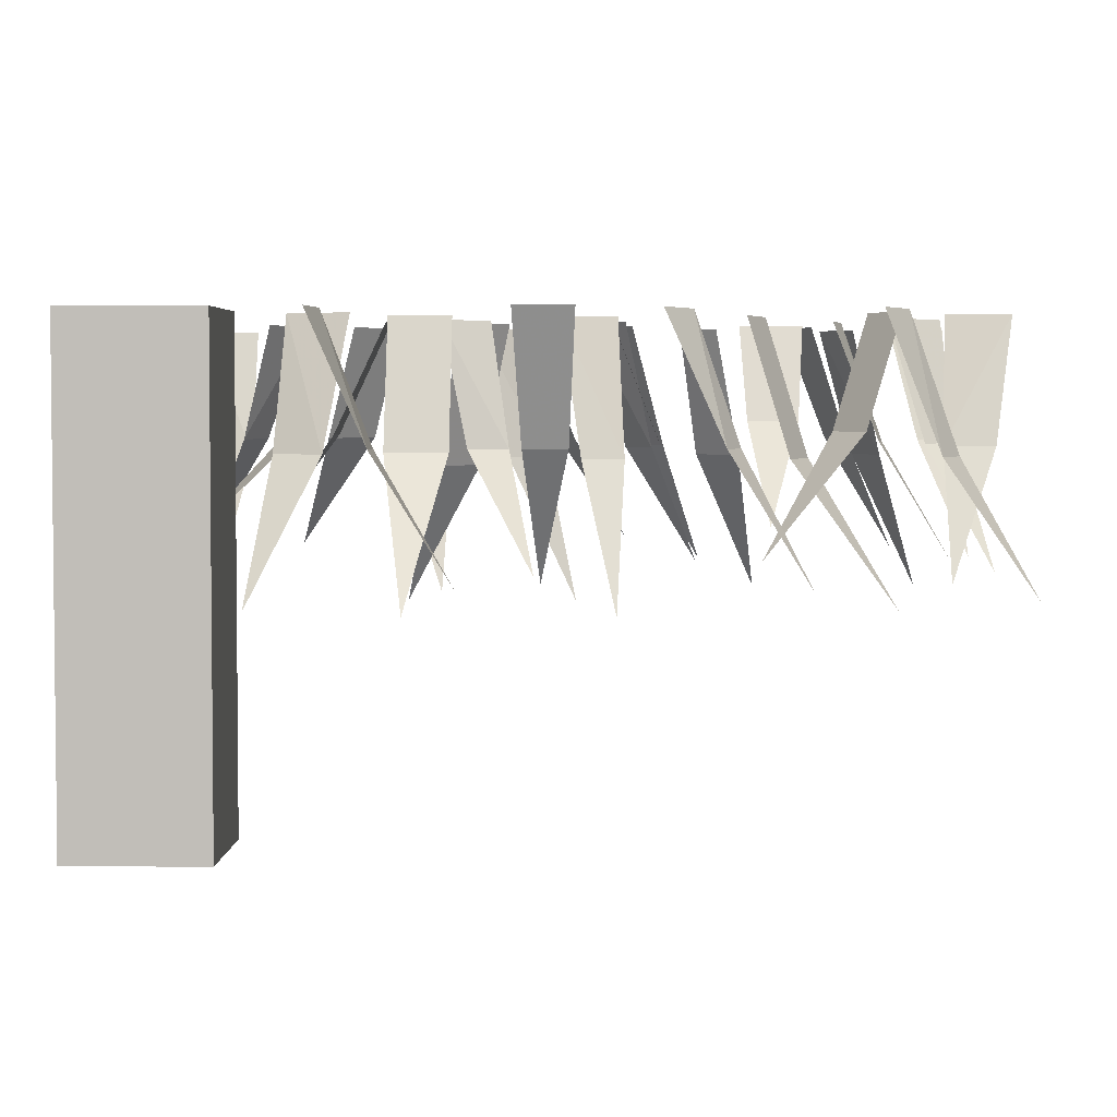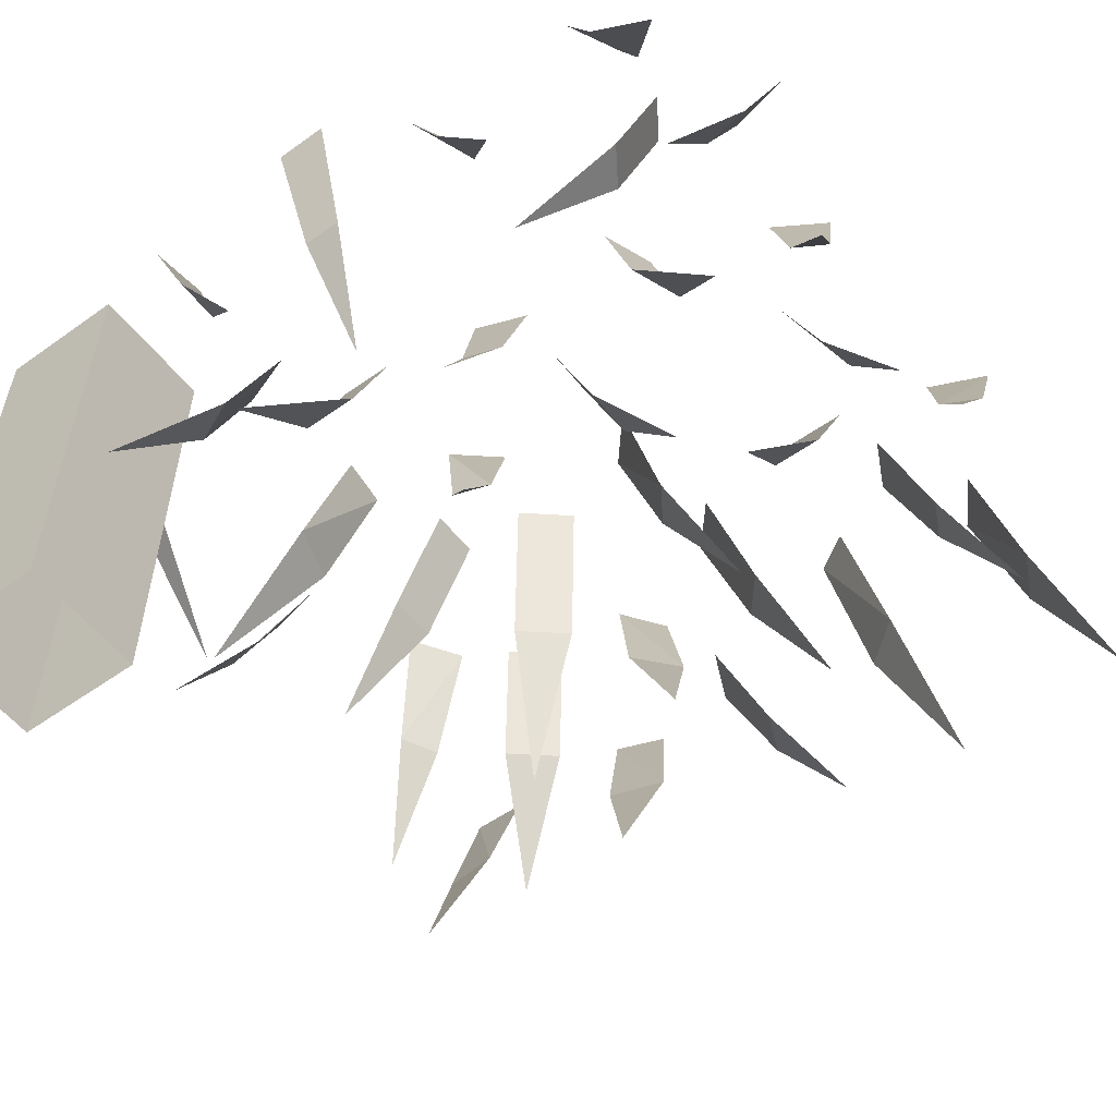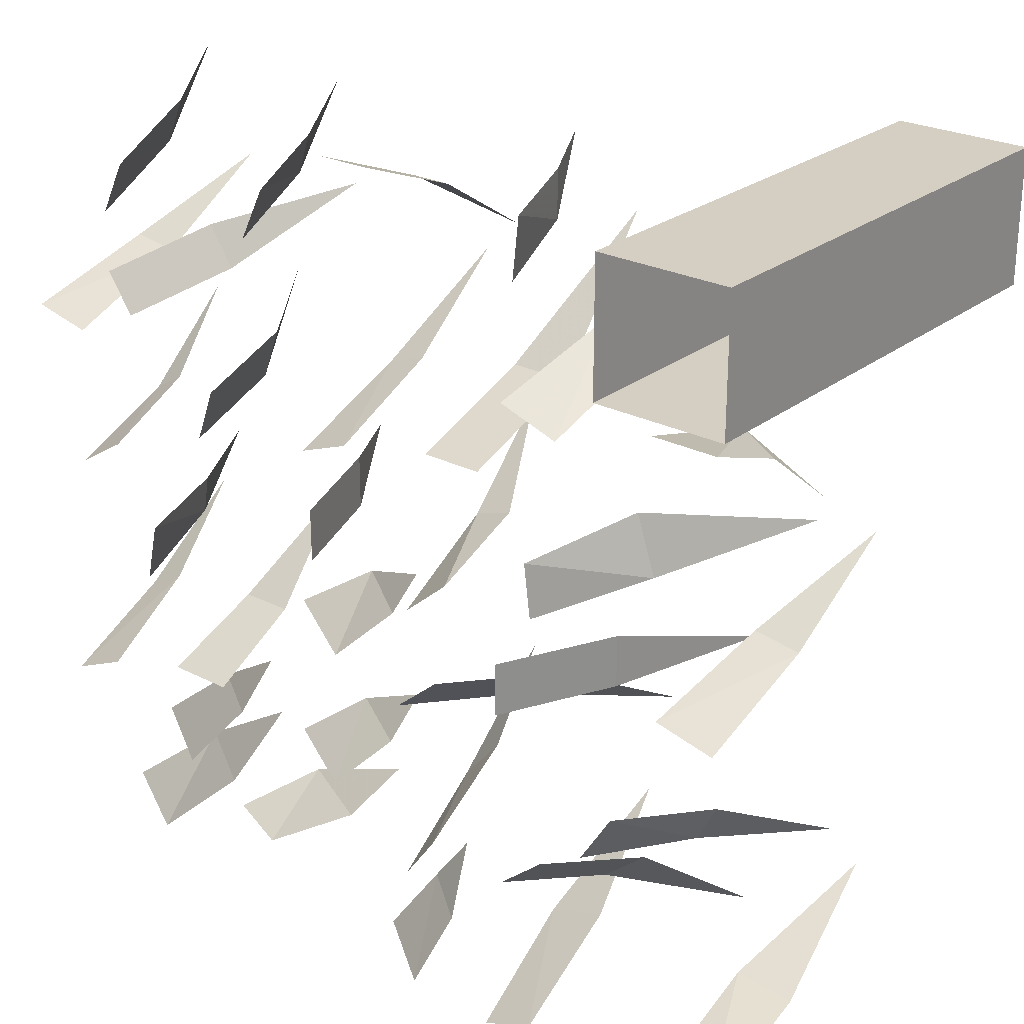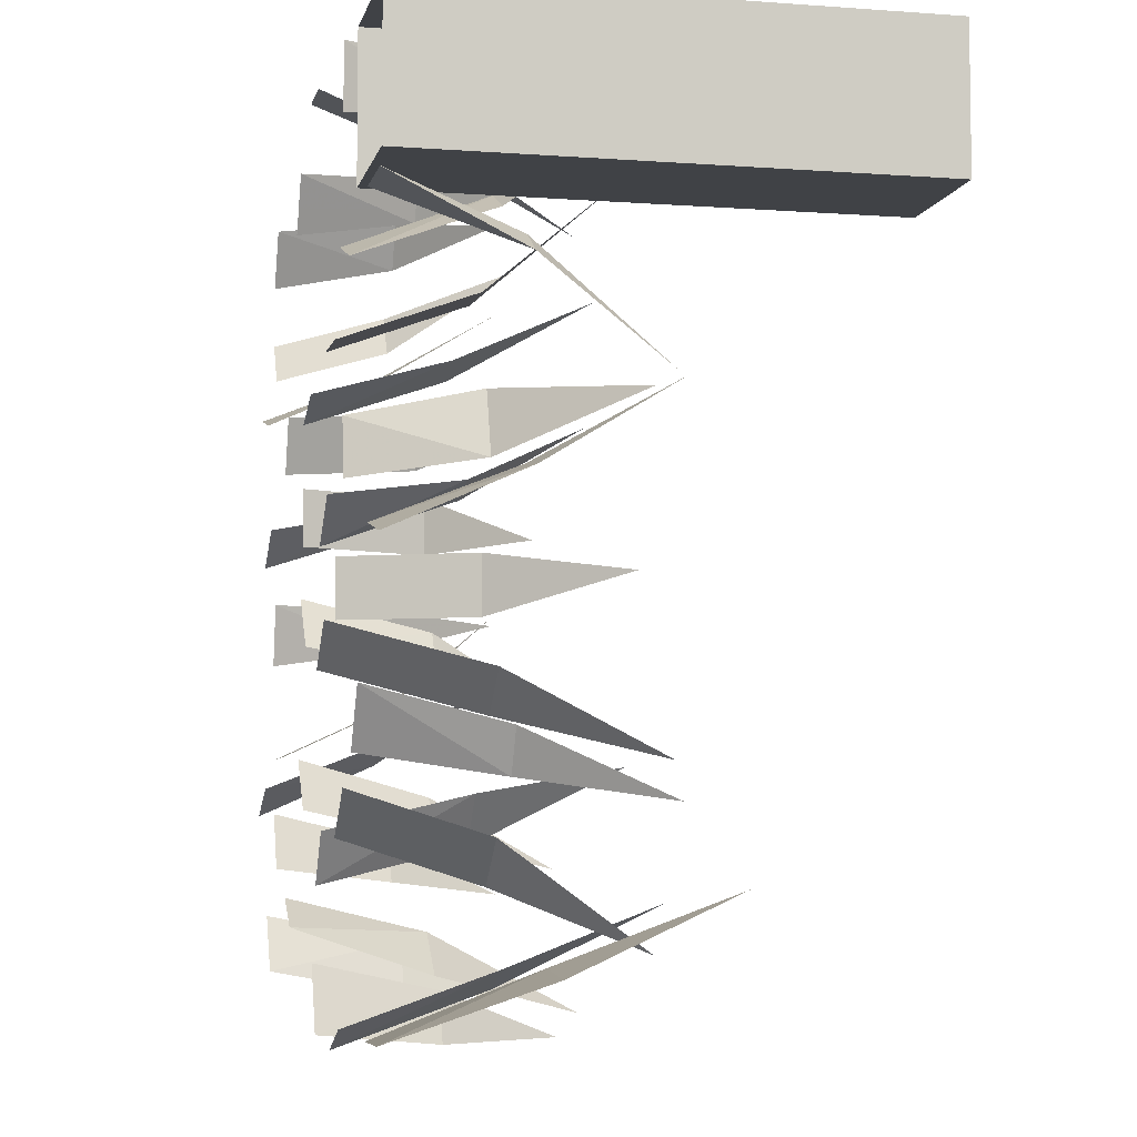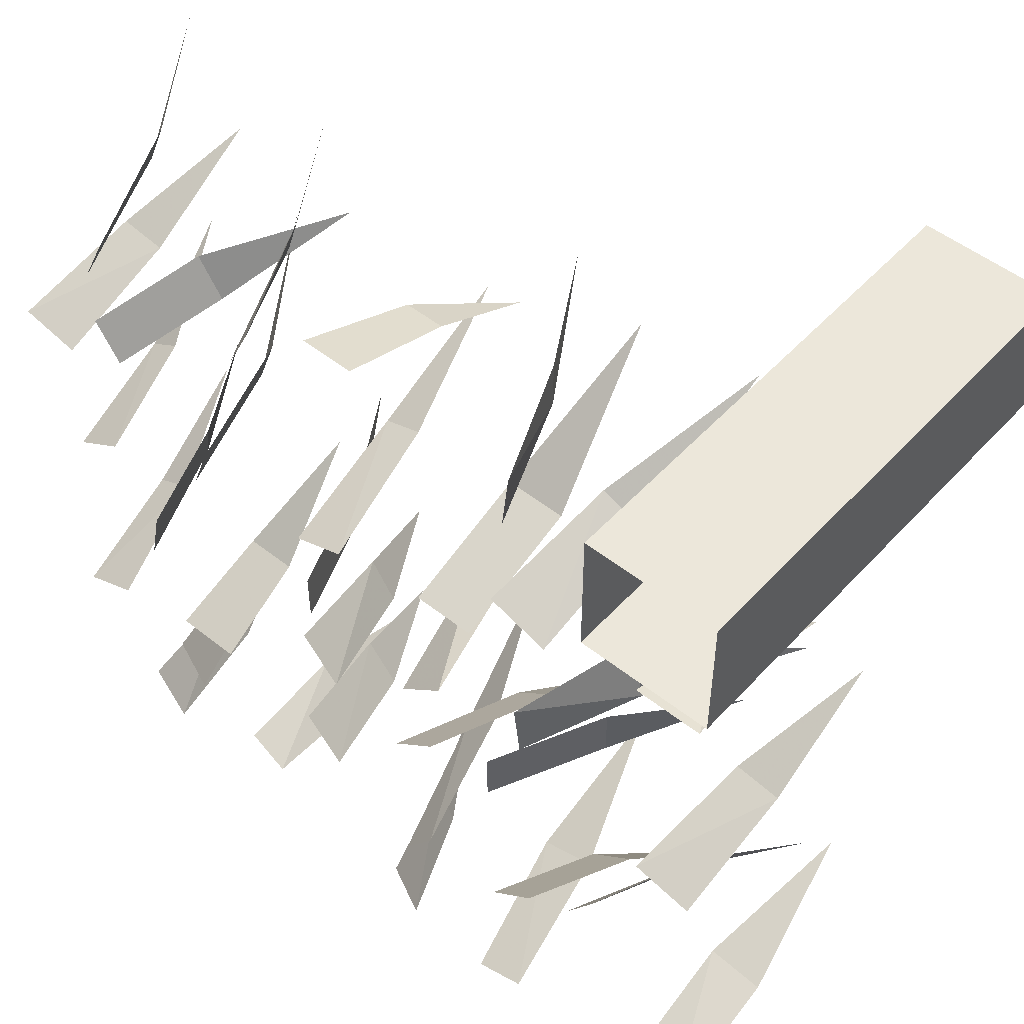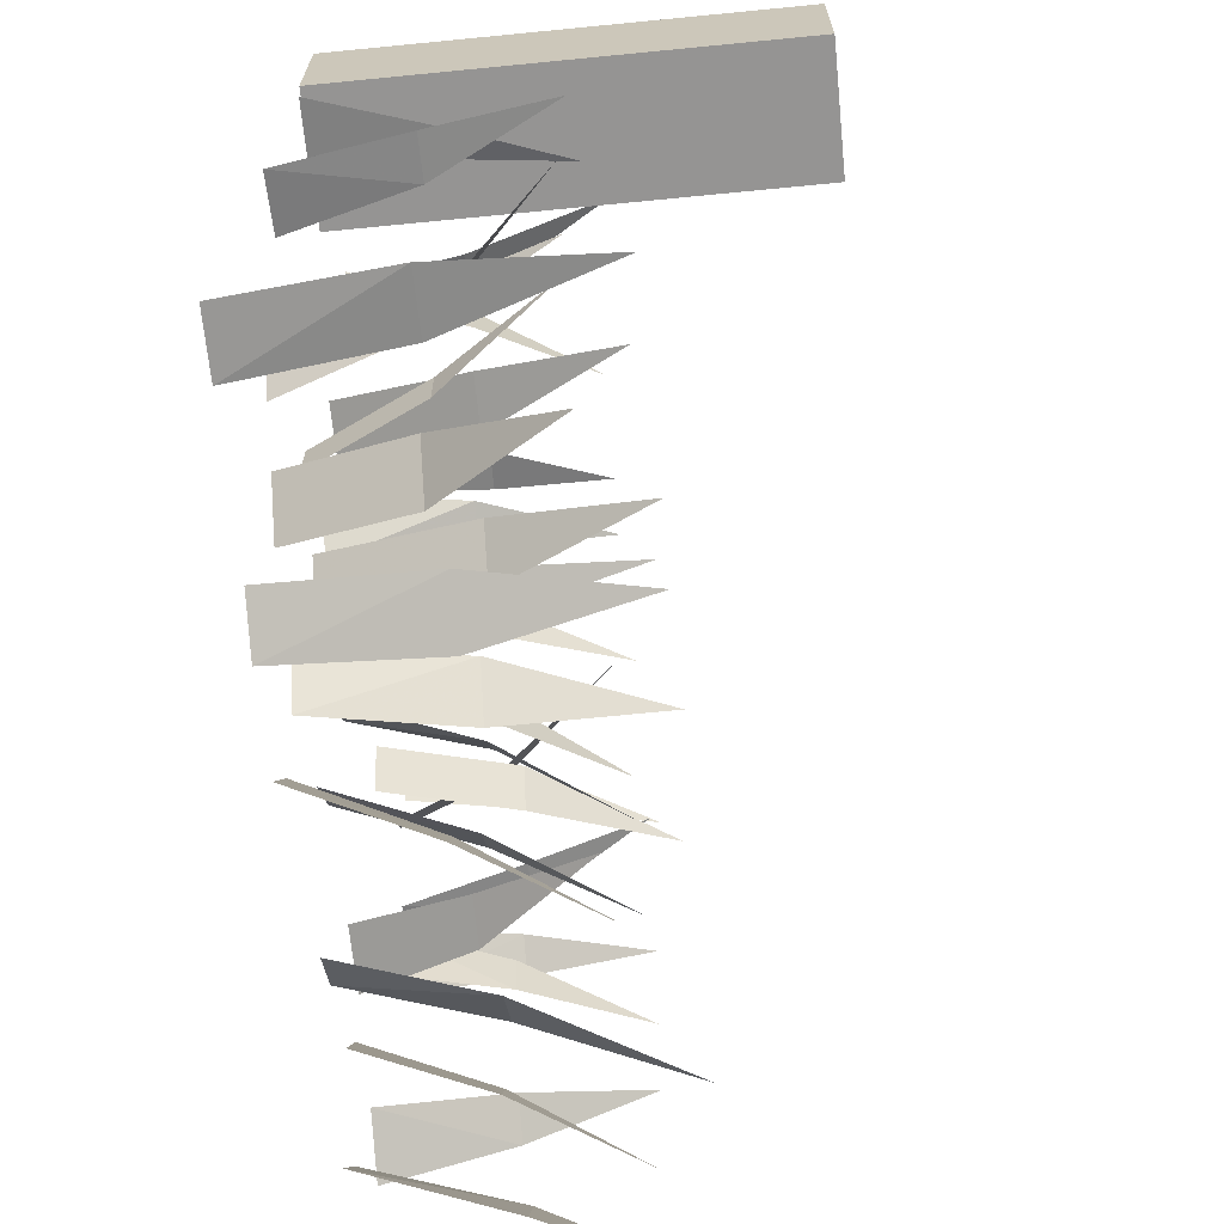
<metadata>
{"format":"obj","ext":"obj","renderer":"f3d","projection":"perspective","resolution":1024,"background":"white","views":[{"elev":3.6,"azim":1.7,"up":"+Y"},{"elev":-54.4,"azim":37.0,"up":"+Y"},{"elev":25.6,"azim":-140.8,"up":"+Z"},{"elev":-6.1,"azim":-102.5,"up":"+Z"},{"elev":50.9,"azim":-139.2,"up":"+Z"},{"elev":-67.1,"azim":-84.4,"up":"+Z"}]}
</metadata>
<code>
v -0.01562 -0.1641 -0.2969
v -0.0625 -0.1641 -0.2422
v -0.1016 0 -0.2812
v -0.0625 0 -0.3359
v 0.02344 -0.3438 -0.2109
v -0.1016 -0.1484 0.2578
v -0.1719 -0.1484 0.2578
v -0.1719 0 0.2031
v -0.1016 0 0.2031
v -0.1406 -0.3125 0.3984
v -0.2578 -0.1328 -0.01562
v -0.2578 -0.1328 -0.07812
v -0.1953 0 -0.07812
v -0.1953 0 -0.01562
v -0.3516 -0.2656 -0.03906
v 0.125 -0.1406 0.02344
v 0.125 -0.1406 0.08594
v 0.07031 0 0.08594
v 0.07031 0 0.02344
v 0.2188 -0.2812 0.05469
v 0.08594 -0.1562 0.2109
v 0.03906 -0.1562 0.2266
v 0.01562 0 0.1797
v 0.07812 0 0.1562
v 0.07812 -0.3203 0.3047
v -0.1484 -0.1719 -0.1172
v -0.09375 -0.1719 -0.1641
v -0.05469 0 -0.1172
v -0.1094 0 -0.07031
v -0.1875 -0.3438 -0.2109
v -0.2812 -0.1328 0.1406
v -0.3047 -0.1328 0.07031
v -0.2422 0 0.05469
v -0.2344 0 0.1172
v -0.4219 -0.2656 0.125
v 0.08594 -0.1484 -0.1094
v 0.1172 -0.1484 -0.0625
v 0.08594 0 -0.03125
v 0.03906 0 -0.08594
v 0.1719 -0.2891 -0.1406
v 0.09375 -0.1484 -0.2891
v 0.1328 -0.1484 -0.2422
v 0.09375 0 -0.2031
v 0.04688 0 -0.2578
v 0.1797 -0.2969 -0.3203
v -0.2266 -0.1484 0.3438
v -0.2812 -0.1484 0.3203
v -0.2734 0 0.2656
v -0.2031 0 0.2891
v -0.2969 -0.3047 0.4375
v 0.3359 -0.125 0.3281
v 0.3047 -0.125 0.2812
v 0.3438 0 0.25
v 0.375 0 0.2969
v 0.2266 -0.2578 0.3672
v -0.2969 -0.1406 -0.2891
v -0.2422 -0.1406 -0.3359
v -0.2031 0 -0.2891
v -0.2578 0 -0.2422
v -0.3438 -0.2812 -0.3984
v 0.2969 -0.1172 -0.1406
v 0.2344 -0.1172 -0.1406
v 0.2266 0 -0.1953
v 0.3047 0 -0.1953
v 0.2578 -0.2422 -0.03125
v 0.2891 -0.1562 0.1406
v 0.2656 -0.1562 0.2031
v 0.2188 0 0.1875
v 0.2422 0 0.125
v 0.3828 -0.3203 0.2188
v -0.3906 -0.1406 -0.1875
v -0.3672 -0.1406 -0.2344
v -0.3125 0 -0.2109
v -0.3516 0 -0.1484
v -0.4531 -0.2812 -0.2578
v 0.3438 -0.1406 -0.3359
v 0.3672 -0.1406 -0.2891
v 0.3203 0 -0.2578
v 0.2891 0 -0.3203
v 0.4297 -0.2812 -0.3516
v -0.1484 -0.1641 -0.4375
v -0.2188 -0.1641 -0.4141
v -0.2422 0 -0.4688
v -0.1797 0 -0.4922
v -0.1562 -0.3438 -0.3516
v 0.1797 -0.1641 -0.4375
v 0.2344 -0.1641 -0.3906
v 0.2031 0 -0.3516
v 0.1562 0 -0.3828
v 0.2578 -0.3438 -0.4844
v 0.3906 -0.1406 -0.0625
v 0.3828 -0.1406 -0.01562
v 0.3281 0 -0.01562
v 0.3438 0 -0.08594
v 0.4688 -0.2812 -0.02344
v -0.01562 -0.1406 0.4453
v 0.03125 -0.1406 0.4453
v 0.03906 0 0.5
v -0.02344 0 0.5
v 0 -0.2812 0.3594
v -0.04688 -0.1484 0.0625
v -0.09375 -0.1484 0.07812
v -0.125 0 0.05469
v -0.07031 0 0.007812
v -0.01562 -0.2891 0.1484
v -0.4375 -0.1484 0.2422
v -0.3984 -0.1484 0.2656
v -0.3906 0 0.3047
v -0.4688 0 0.3047
v -0.4141 -0.2891 0.1406
v 0.4219 -0.1484 0.4062
v 0.3984 -0.1484 0.4609
v 0.3438 0 0.4297
v 0.375 0 0.3672
v 0.4922 -0.2891 0.4844
v -0.4141 -0.1641 -0.4062
v -0.4844 -0.1641 -0.4141
v -0.4844 0 -0.4688
v -0.4141 0 -0.4688
v -0.4531 -0.3438 -0.3359
v 0.3906 -0.1641 -0.4688
v 0.4219 -0.1641 -0.4062
v 0.3828 0 -0.375
v 0.3438 0 -0.4375
v 0.4766 -0.3438 -0.4766
v -0.4297 -0.1406 0.04688
v -0.4844 -0.1406 0.03906
v -0.4766 0 -0.02344
v -0.4062 0 -0.007812
v -0.4844 -0.2812 0.125
v -0.007812 -0.1406 -0.5
v 0.01562 -0.1406 -0.4453
v -0.03906 0 -0.4141
v -0.07031 0 -0.4844
v 0.08594 -0.2812 -0.5
v 0.4922 -0.1406 -0.1953
v 0.4453 -0.1406 -0.1719
v 0.4141 0 -0.2266
v 0.4844 0 -0.2578
v 0.5 -0.2812 -0.1016
v 0.4766 -0.1406 0.2812
v 0.4219 -0.1406 0.2734
v 0.4297 0 0.2109
v 0.5 0 0.2266
v 0.4219 -0.2812 0.3594
v 0.2031 -0.1406 0.4141
v 0.1875 -0.1406 0.4609
v 0.125 0 0.4453
v 0.1562 0 0.3828
v 0.2734 -0.2812 0.4766
v -0.1641 -0.1406 0.4375
v -0.1641 -0.1406 0.4922
v -0.2266 0 0.4922
v -0.2188 0 0.4219
v -0.07812 -0.2812 0.4844
v 0.4609 -0.1406 0.08594
v 0.4219 -0.1406 0.1094
v 0.3828 0 0.07812
v 0.4453 0 0.03906
v 0.4922 -0.2812 0.1719
v -0.3203 -0.5547 0.3203
v -0.4766 -0.5547 0.3203
v -0.4766 0 0.3203
v -0.3203 0 0.3203
v -0.3203 -0.5547 0.4766
v -0.3203 0 0.4766
v -0.4766 -0.5547 0.4766
v -0.4766 0 0.4766
f 1 2 3
f 1 3 4
f 1 4 2
f 1 2 5
f 1 5 2
f 4 3 2
f 6 7 8
f 6 8 9
f 6 9 7
f 6 7 10
f 6 10 7
f 9 8 7
f 11 12 13
f 11 13 14
f 11 14 12
f 11 12 15
f 11 15 12
f 14 13 12
f 16 17 18
f 16 18 19
f 16 19 17
f 16 17 20
f 16 20 17
f 19 18 17
f 21 22 23
f 21 23 24
f 21 24 22
f 21 22 25
f 21 25 22
f 24 23 22
f 26 27 28
f 26 28 29
f 26 29 27
f 26 27 30
f 26 30 27
f 29 28 27
f 31 32 33
f 31 33 34
f 31 34 32
f 31 32 35
f 31 35 32
f 34 33 32
f 36 37 38
f 36 38 39
f 36 39 37
f 36 37 40
f 36 40 37
f 39 38 37
f 41 42 43
f 41 43 44
f 41 44 42
f 41 42 45
f 41 45 42
f 44 43 42
f 46 47 48
f 46 48 49
f 46 49 47
f 46 47 50
f 46 50 47
f 49 48 47
f 51 52 53
f 51 53 54
f 51 54 52
f 51 52 55
f 51 55 52
f 54 53 52
f 56 57 58
f 56 58 59
f 56 59 57
f 56 57 60
f 56 60 57
f 59 58 57
f 61 62 63
f 61 63 64
f 61 64 62
f 61 62 65
f 61 65 62
f 64 63 62
f 66 67 68
f 66 68 69
f 66 69 67
f 66 67 70
f 66 70 67
f 69 68 67
f 71 72 73
f 71 73 74
f 71 74 72
f 71 72 75
f 71 75 72
f 74 73 72
f 76 77 78
f 76 78 79
f 76 79 77
f 76 77 80
f 76 80 77
f 79 78 77
f 81 82 83
f 81 83 84
f 81 84 82
f 81 82 85
f 81 85 82
f 84 83 82
f 86 87 88
f 86 88 89
f 86 89 87
f 86 87 90
f 86 90 87
f 89 88 87
f 91 92 93
f 91 93 94
f 91 94 92
f 91 92 95
f 91 95 92
f 94 93 92
f 96 97 98
f 96 98 99
f 96 99 97
f 96 97 100
f 96 100 97
f 99 98 97
f 101 102 103
f 101 103 104
f 101 104 102
f 101 102 105
f 101 105 102
f 104 103 102
f 106 107 108
f 106 108 109
f 106 109 107
f 106 107 110
f 106 110 107
f 109 108 107
f 111 112 113
f 111 113 114
f 111 114 112
f 111 112 115
f 111 115 112
f 114 113 112
f 116 117 118
f 116 118 119
f 116 119 117
f 116 117 120
f 116 120 117
f 119 118 117
f 121 122 123
f 121 123 124
f 121 124 122
f 121 122 125
f 121 125 122
f 124 123 122
f 126 127 128
f 126 128 129
f 126 129 127
f 126 127 130
f 126 130 127
f 129 128 127
f 131 132 133
f 131 133 134
f 131 134 132
f 131 132 135
f 131 135 132
f 134 133 132
f 136 137 138
f 136 138 139
f 136 139 137
f 136 137 140
f 136 140 137
f 139 138 137
f 141 142 143
f 141 143 144
f 141 144 142
f 141 142 145
f 141 145 142
f 144 143 142
f 146 147 148
f 146 148 149
f 146 149 147
f 146 147 150
f 146 150 147
f 149 148 147
f 151 152 153
f 151 153 154
f 151 154 152
f 151 152 155
f 151 155 152
f 154 153 152
f 156 157 158
f 156 158 159
f 156 159 157
f 156 157 160
f 156 160 157
f 159 158 157
f 161 162 163
f 161 163 164
f 165 166 167
f 167 166 168
f 161 164 165
f 165 164 166
f 167 168 162
f 162 168 163

</code>
